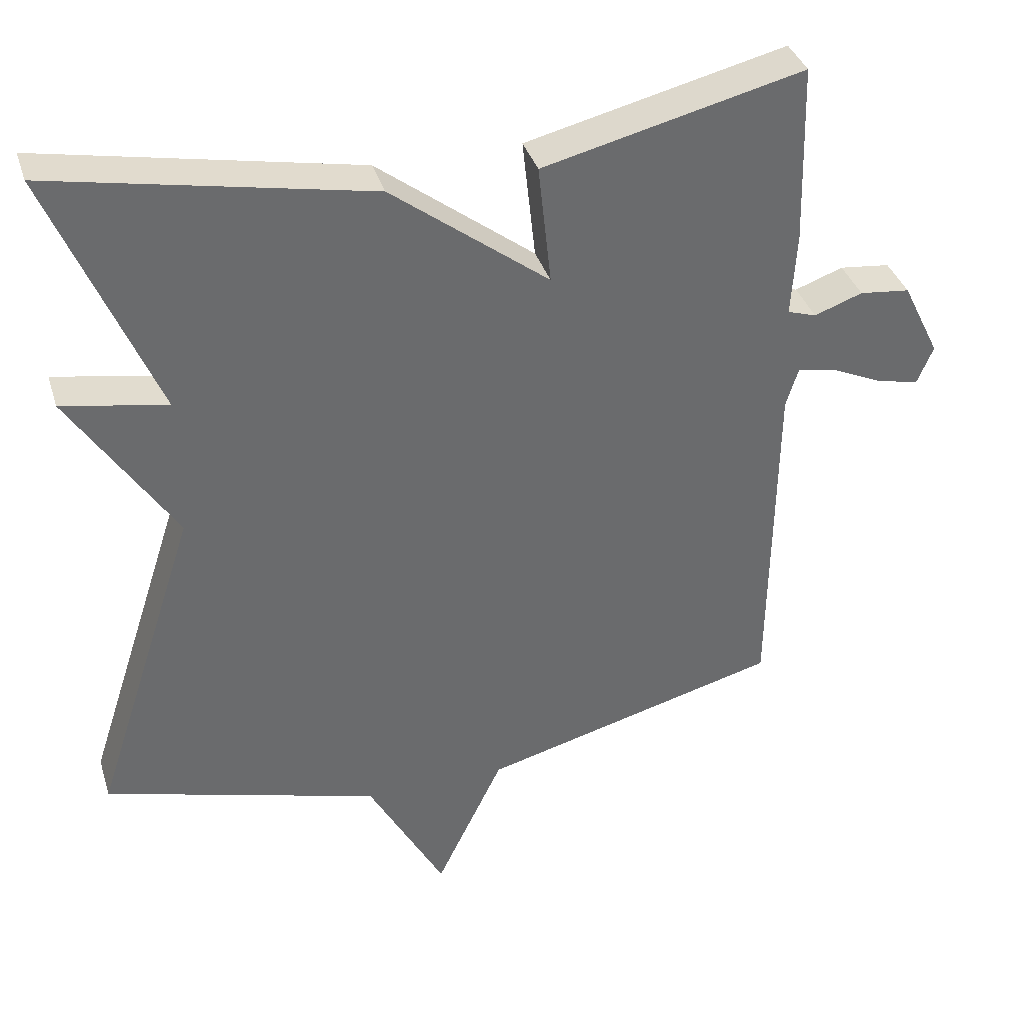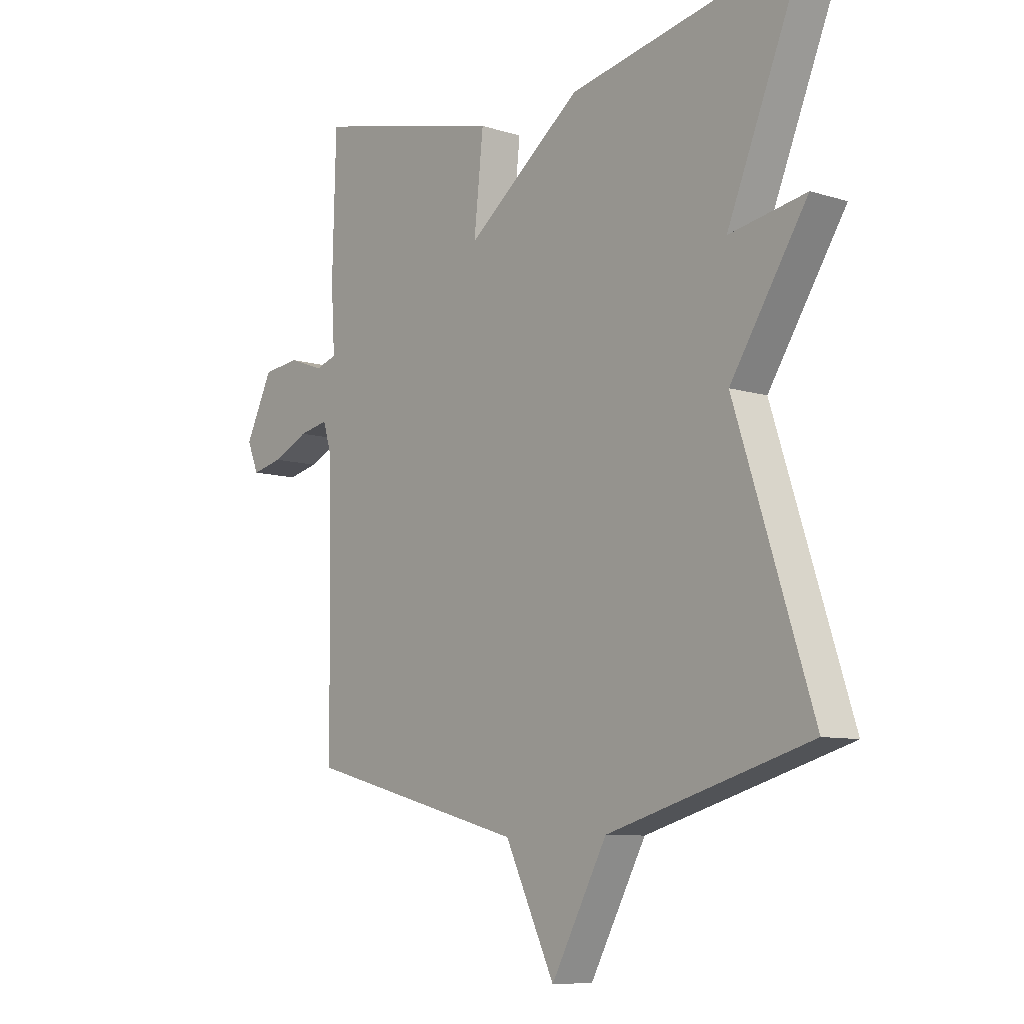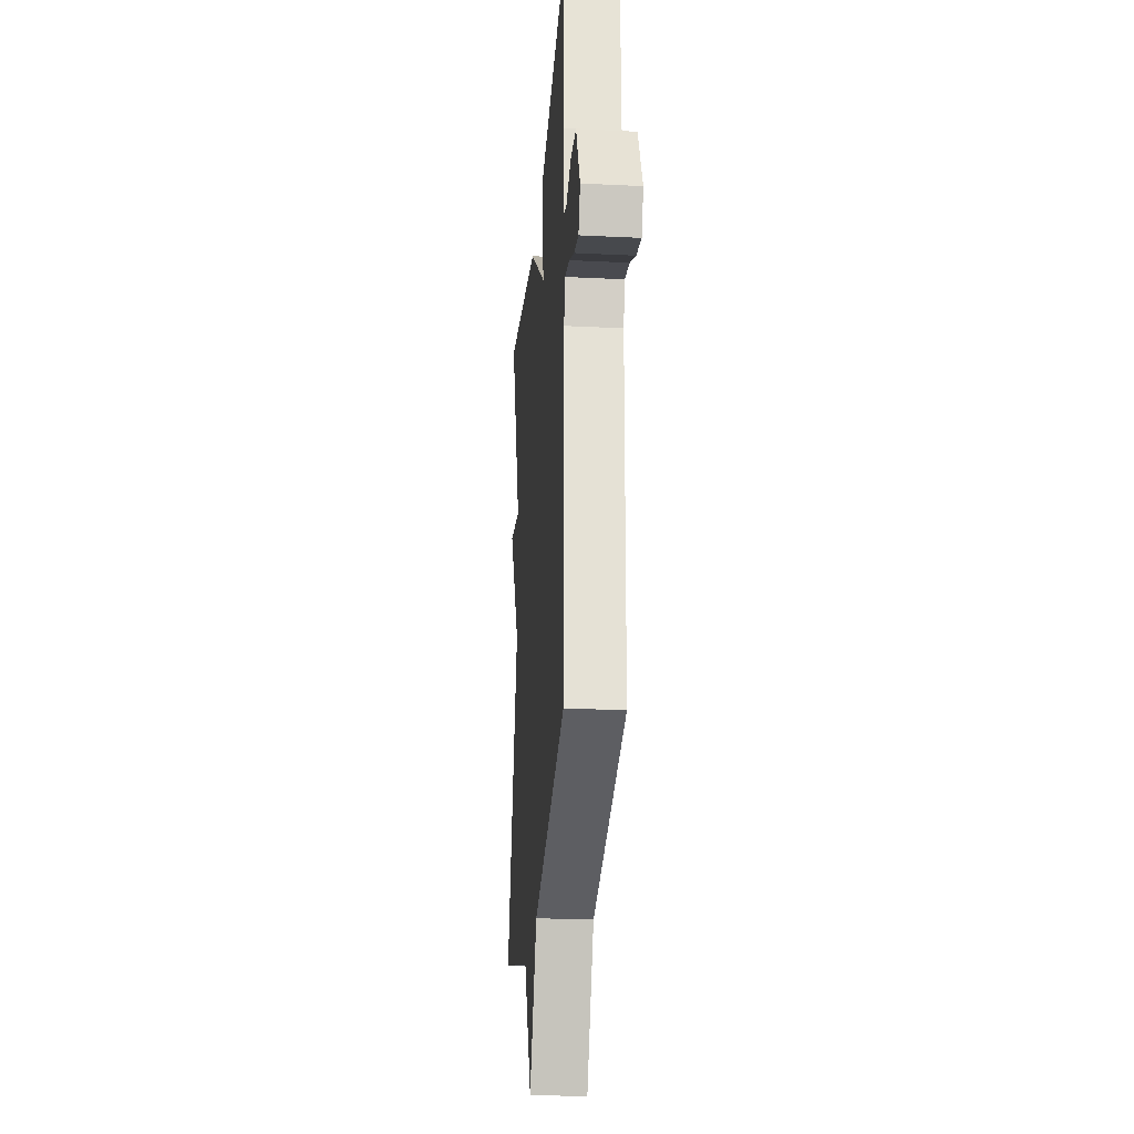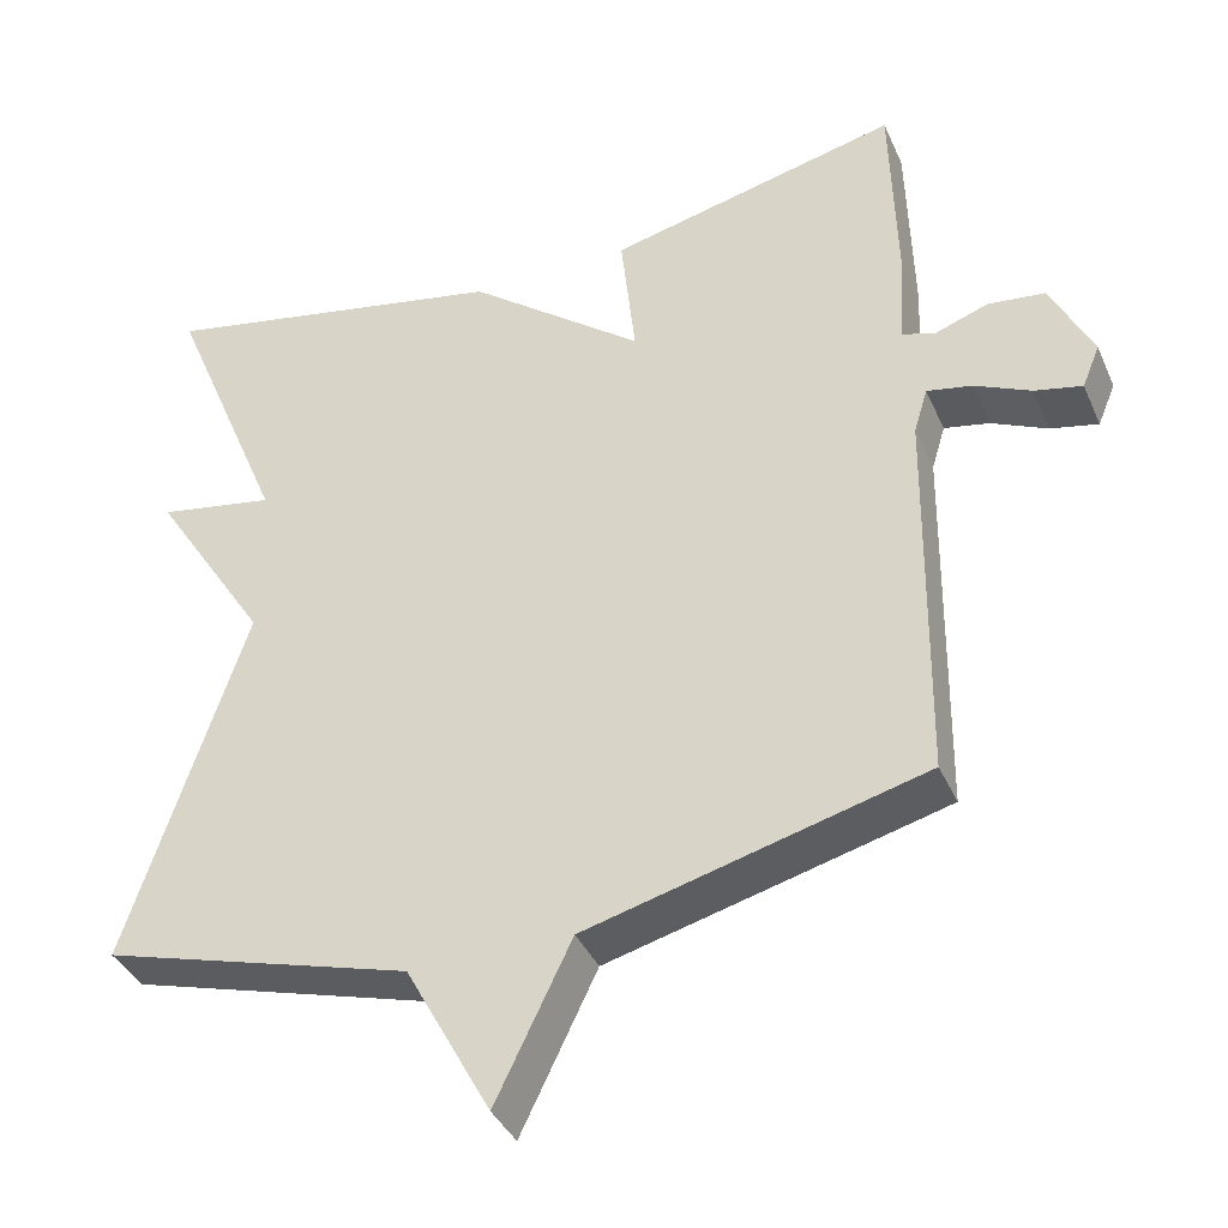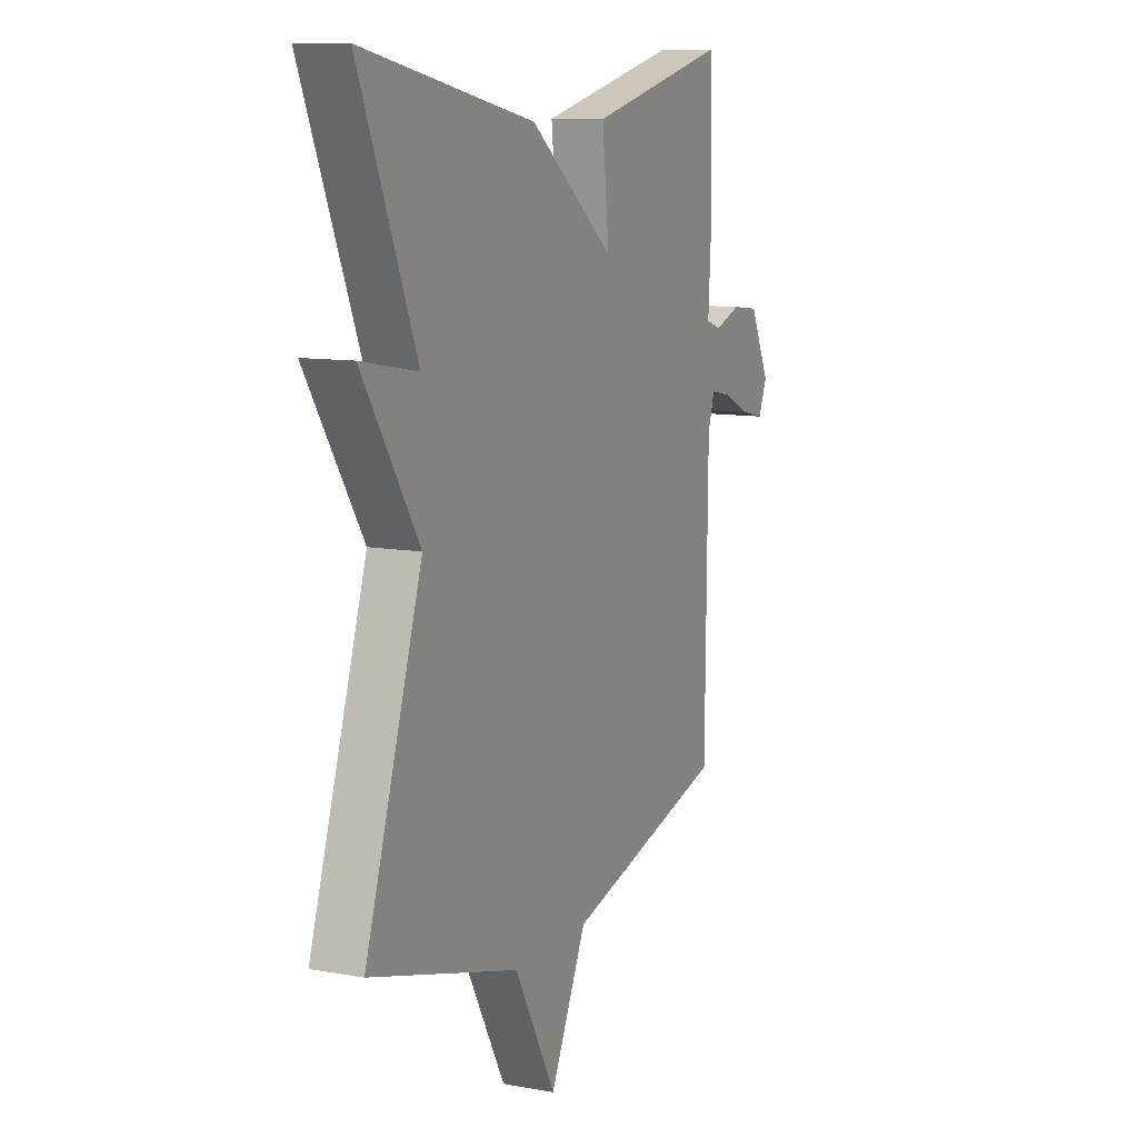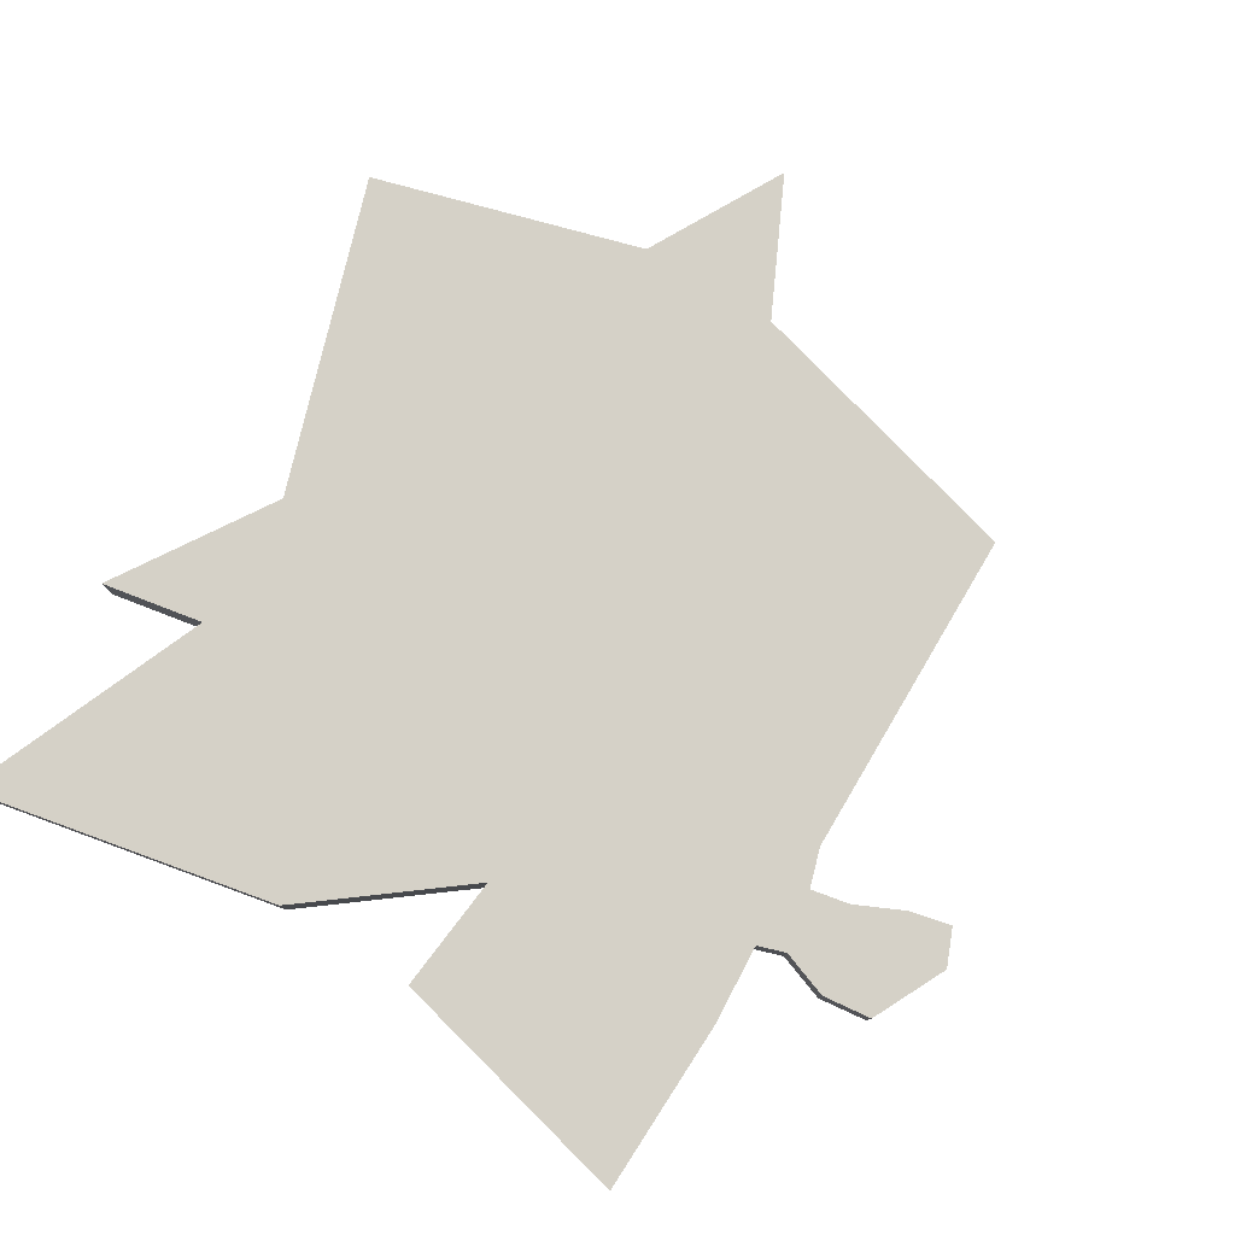
<metadata>
{"format":"obj","ext":"obj","renderer":"f3d","projection":"perspective","resolution":1024,"background":"white","views":[{"elev":37.1,"azim":-16.7,"up":"+Z"},{"elev":-8.7,"azim":-130.1,"up":"+Z"},{"elev":-24.6,"azim":85.4,"up":"+Z"},{"elev":-38.4,"azim":22.1,"up":"+Z"},{"elev":10.4,"azim":-65.5,"up":"+Z"},{"elev":78.9,"azim":31.3,"up":"+Y"}]}
</metadata>
<code>
v 0.5 0.07 -0.5
v 0.083 0.07 -0.61
v -0.011 0.07 -0.805
v -0.117 0.07 -0.61
v -0.5 0.07 -0.5
v -0.354 0.07 -0.052
v -0.499 0.07 0.174
v -0.354 0.07 0.148
v -0.5 0.07 0.5
v -0.061 0.07 0.413
v 0.157 0.07 0.245
v 0.139 0.07 0.413
v 0.5 0.07 0.5
v 0.507 0.07 0.25
v 0.5 0.07 0.133
v 0.54 0.07 0.12
v 0.607 0.07 0.144
v 0.677 0.07 0.136
v 0.729 0.07 0.03
v 0.707 0.07 -0.023
v 0.648 0.07 -0.01
v 0.579 0.07 0.022
v 0.523 0.07 0.033
v 0.506 0.07 -0.023
v 0.5 0 -0.5
v 0.083 0 -0.61
v -0.011 0 -0.805
v -0.117 0 -0.61
v -0.5 0 -0.5
v -0.354 0 -0.052
v -0.499 0 0.174
v -0.354 0 0.148
v -0.5 0 0.5
v -0.061 0 0.413
v 0.157 0 0.245
v 0.139 0 0.413
v 0.5 0 0.5
v 0.507 0 0.25
v 0.5 0 0.133
v 0.54 0 0.12
v 0.607 0 0.144
v 0.677 0 0.136
v 0.729 0 0.03
v 0.707 0 -0.023
v 0.648 0 -0.01
v 0.579 0 0.022
v 0.523 0 0.033
v 0.506 0 -0.023
f 20 21 22
f 19 20 22
f 18 19 22
f 17 18 22
f 16 17 22
f 15 16 22 23
f 13 14 15
f 12 13 15
f 11 12 15
f 11 15 23 24
f 8 9 10 11
f 6 7 8
f 24 1 2
f 11 24 2
f 8 11 2
f 6 8 2
f 6 2 3 4
f 4 5 6
f 46 45 44
f 46 44 43
f 46 43 42
f 46 42 41
f 46 41 40
f 47 46 40 39
f 39 38 37
f 39 37 36
f 39 36 35
f 48 47 39 35
f 35 34 33 32
f 32 31 30
f 26 25 48
f 26 48 35
f 26 35 32
f 26 32 30
f 28 27 26 30
f 30 29 28
f 1 25 26 2
f 2 26 27 3
f 3 27 28 4
f 4 28 29 5
f 5 29 30 6
f 6 30 31 7
f 7 31 32 8
f 8 32 33 9
f 9 33 34 10
f 10 34 35 11
f 11 35 36 12
f 12 36 37 13
f 13 37 38 14
f 14 38 39 15
f 15 39 40 16
f 16 40 41 17
f 17 41 42 18
f 18 42 43 19
f 19 43 44 20
f 20 44 45 21
f 21 45 46 22
f 22 46 47 23
f 23 47 48 24
f 24 48 25 1

</code>
